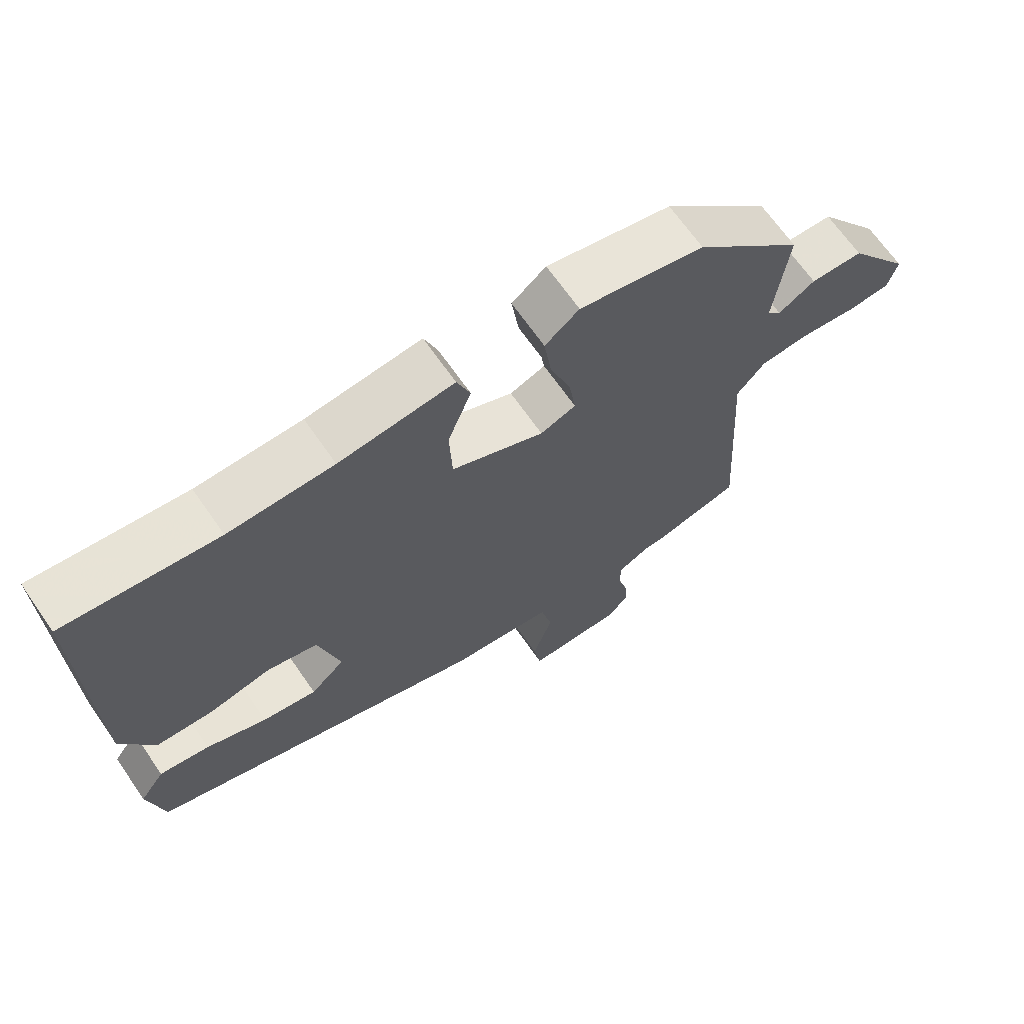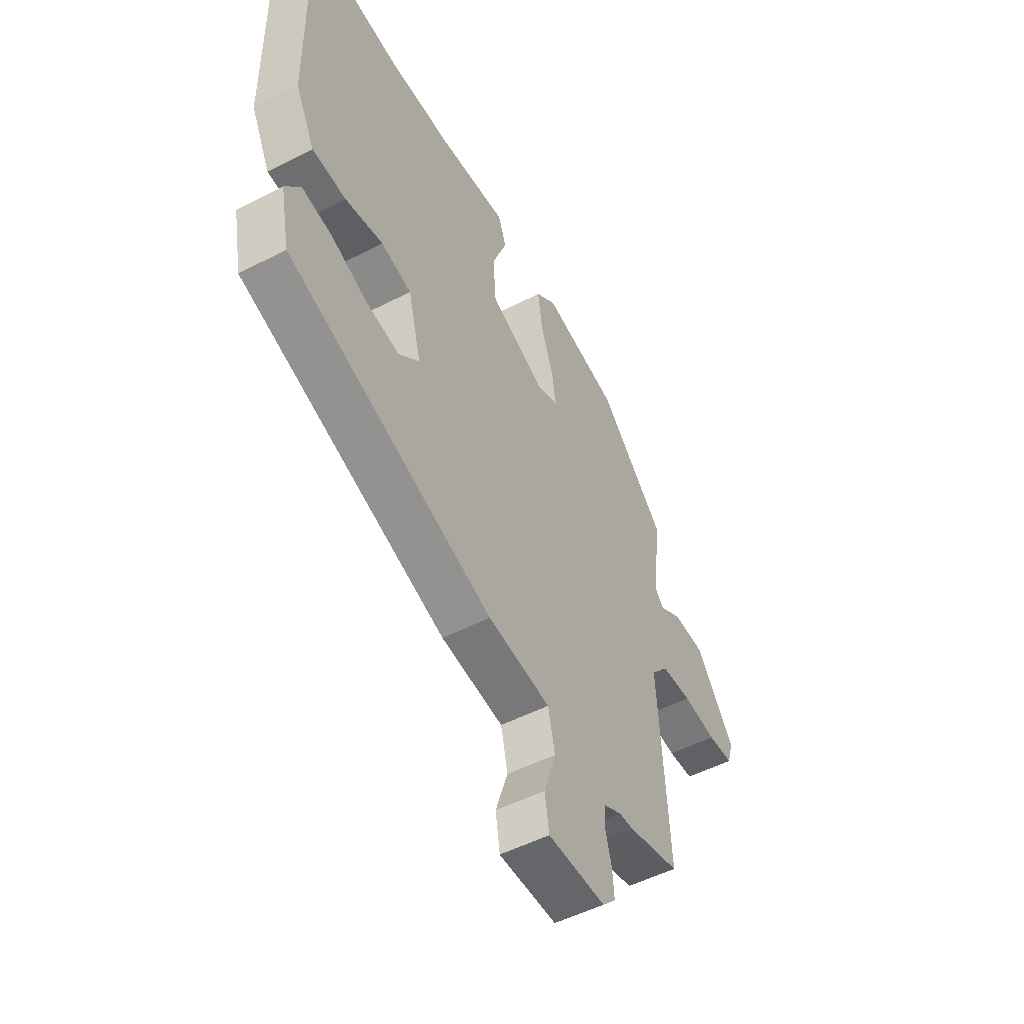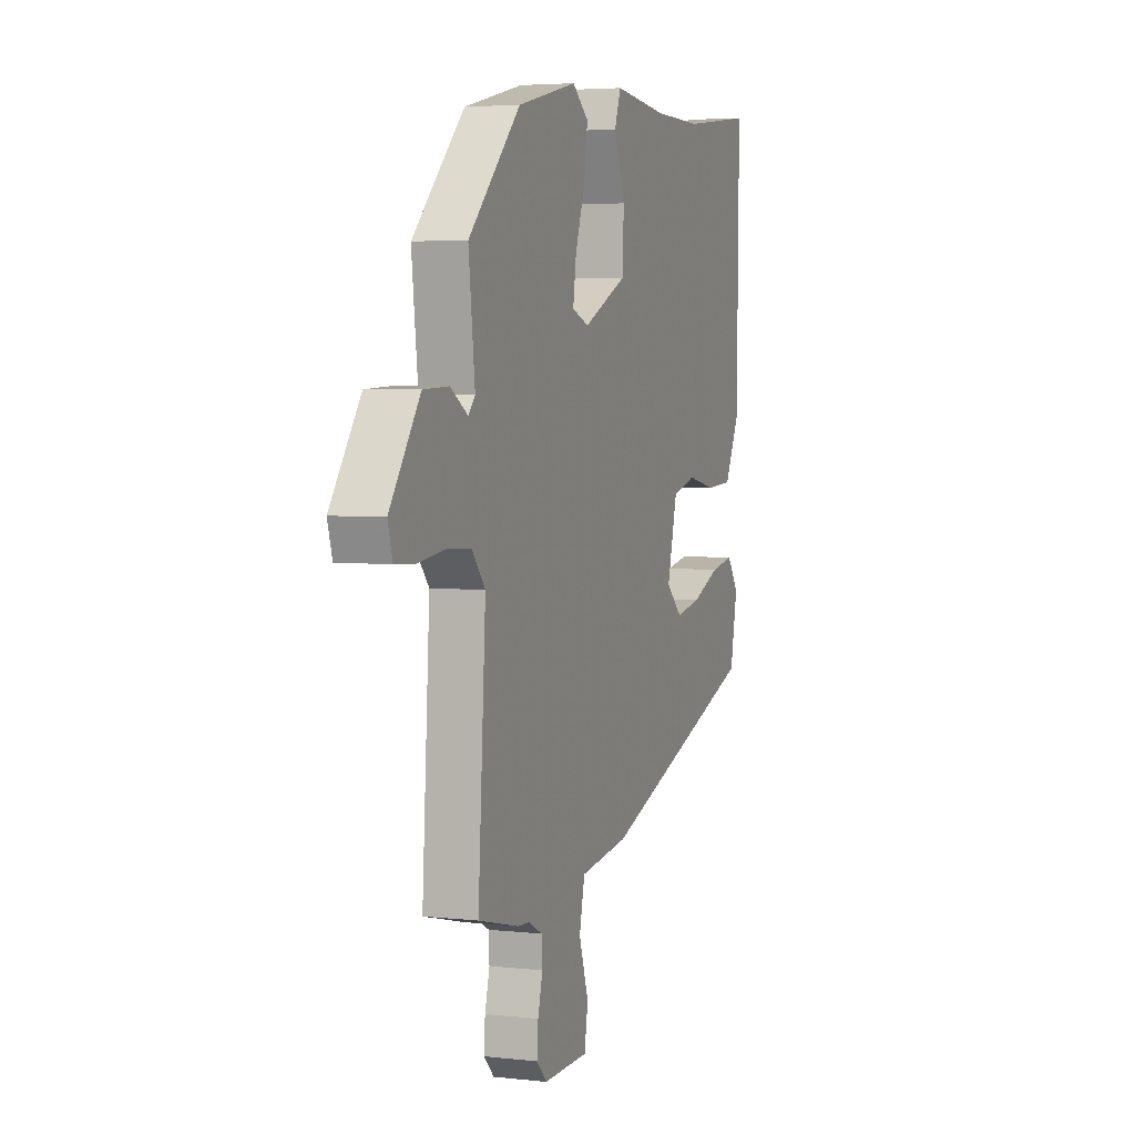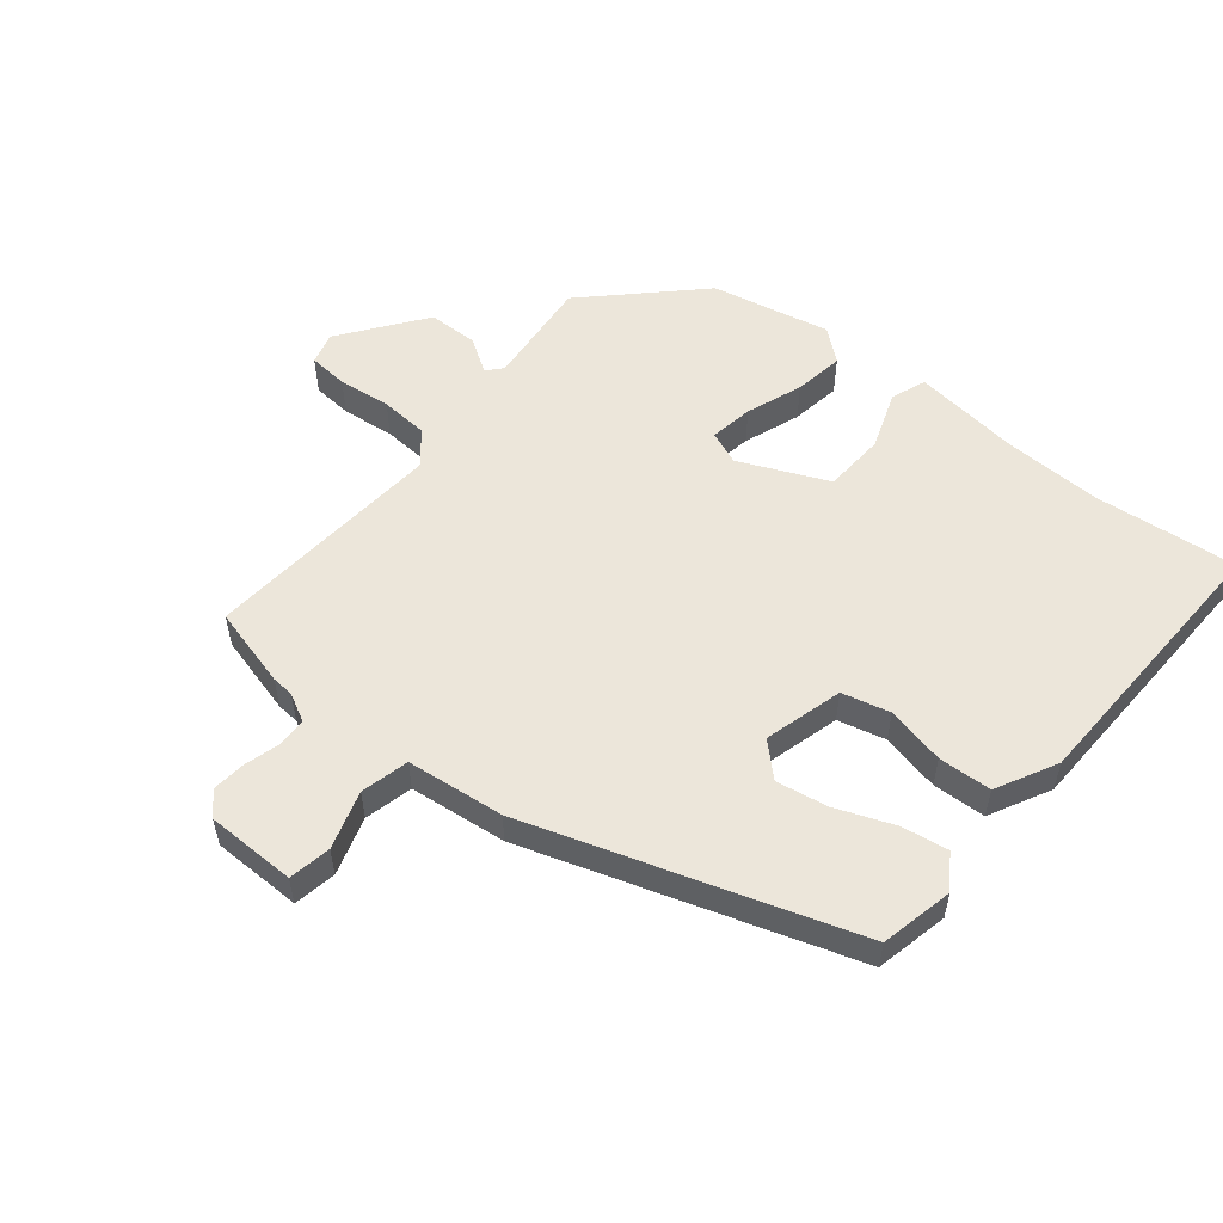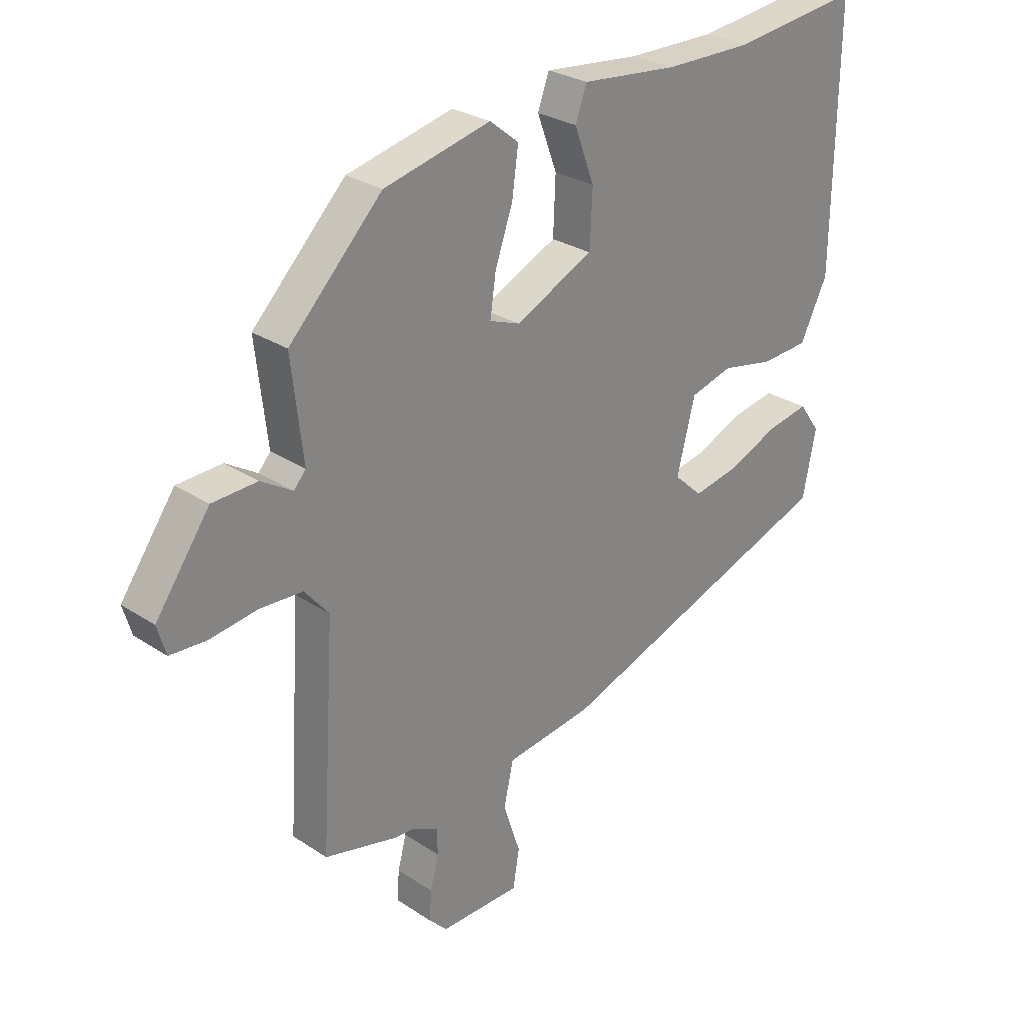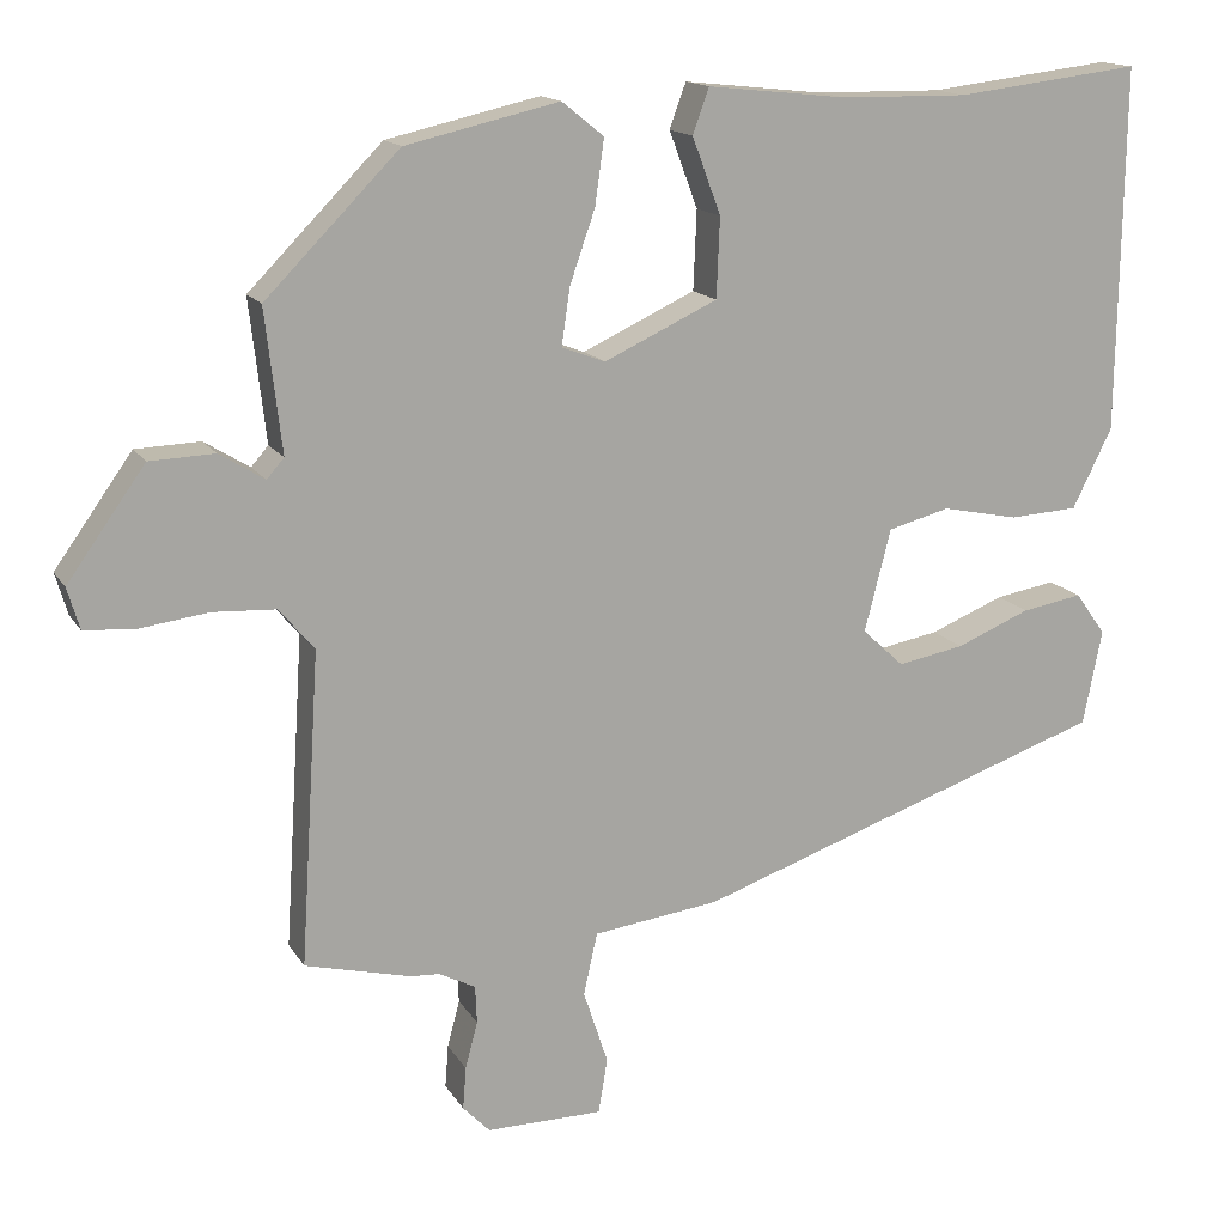
<metadata>
{"format":"obj","ext":"obj","renderer":"f3d","projection":"perspective","resolution":1024,"background":"white","views":[{"elev":67.7,"azim":-34.8,"up":"+Z"},{"elev":-51.5,"azim":-60.8,"up":"+Z"},{"elev":4.3,"azim":109.9,"up":"+Z"},{"elev":54.5,"azim":-139.9,"up":"+Y"},{"elev":27.9,"azim":135.1,"up":"+Z"},{"elev":15.0,"azim":159.0,"up":"+Z"}]}
</metadata>
<code>
v -0.521 0.07 -0.315
v -0.544 0.07 -0.199
v -0.507 0.07 -0.147
v -0.433 0.07 -0.16
v -0.343 0.07 -0.197
v -0.262 0.07 -0.212
v -0.211 0.07 -0.165
v -0.243 0.07 -0.04
v -0.318 0.07 -0.02
v -0.411 0.07 -0.039
v -0.495 0.07 -0.034
v -0.543 0.07 0.063
v -0.549 0.07 0.506
v -0.324 0.07 0.479
v -0.169 0.07 0.481
v 0.001 0.07 0.499
v 0.021 0.07 0.444
v -0.014 0.07 0.351
v -0.01 0.07 0.254
v 0.128 0.07 0.19
v 0.181 0.07 0.21
v 0.171 0.07 0.279
v 0.14 0.07 0.368
v 0.129 0.07 0.447
v 0.18 0.07 0.488
v 0.367 0.07 0.445
v 0.53 0.07 0.28
v 0.51 0.07 0.107
v 0.531 0.07 0.083
v 0.586 0.07 0.117
v 0.665 0.07 0.114
v 0.76 0.07 -0.019
v 0.745 0.07 -0.07
v 0.682 0.07 -0.074
v 0.599 0.07 -0.063
v 0.523 0.07 -0.067
v 0.48 0.07 -0.118
v 0.504 0.07 -0.499
v 0.375 0.07 -0.531
v 0.34 0.07 -0.533
v 0.295 0.07 -0.556
v 0.293 0.07 -0.602
v 0.308 0.07 -0.659
v 0.312 0.07 -0.711
v 0.279 0.07 -0.745
v 0.137 0.07 -0.744
v 0.126 0.07 -0.677
v 0.156 0.07 -0.586
v 0.139 0.07 -0.51
v -0.015 0.07 -0.49
v -0.521 0 -0.315
v -0.544 0 -0.199
v -0.507 0 -0.147
v -0.433 0 -0.16
v -0.343 0 -0.197
v -0.262 0 -0.212
v -0.211 0 -0.165
v -0.243 0 -0.04
v -0.318 0 -0.02
v -0.411 0 -0.039
v -0.495 0 -0.034
v -0.543 0 0.063
v -0.549 0 0.506
v -0.324 0 0.479
v -0.169 0 0.481
v 0.001 0 0.499
v 0.021 0 0.444
v -0.014 0 0.351
v -0.01 0 0.254
v 0.128 0 0.19
v 0.181 0 0.21
v 0.171 0 0.279
v 0.14 0 0.368
v 0.129 0 0.447
v 0.18 0 0.488
v 0.367 0 0.445
v 0.53 0 0.28
v 0.51 0 0.107
v 0.531 0 0.083
v 0.586 0 0.117
v 0.665 0 0.114
v 0.76 0 -0.019
v 0.745 0 -0.07
v 0.682 0 -0.074
v 0.599 0 -0.063
v 0.523 0 -0.067
v 0.48 0 -0.118
v 0.504 0 -0.499
v 0.375 0 -0.531
v 0.34 0 -0.533
v 0.295 0 -0.556
v 0.293 0 -0.602
v 0.308 0 -0.659
v 0.312 0 -0.711
v 0.279 0 -0.745
v 0.137 0 -0.744
v 0.126 0 -0.677
v 0.156 0 -0.586
v 0.139 0 -0.51
v -0.015 0 -0.49
f 49 50 1 2
f 45 46 47 48
f 45 48 49
f 42 43 44 45
f 41 42 45 49
f 40 41 49 2
f 37 38 39 40
f 32 33 34 35
f 32 35 36
f 29 30 31 32
f 29 32 36
f 28 29 36 37
f 22 23 24 25
f 21 22 25 26
f 15 16 17 18
f 14 15 18 19
f 13 14 19
f 12 13 19
f 9 10 11 12
f 8 9 12 19
f 7 8 19 20
f 2 3 4 5
f 2 5 6
f 40 2 6
f 37 40 6 7
f 21 26 27 28
f 21 28 37
f 7 20 21 37
f 52 51 100 99
f 98 97 96 95
f 99 98 95
f 95 94 93 92
f 99 95 92 91
f 52 99 91 90
f 90 89 88 87
f 85 84 83 82
f 86 85 82
f 82 81 80 79
f 86 82 79
f 87 86 79 78
f 75 74 73 72
f 76 75 72 71
f 68 67 66 65
f 69 68 65 64
f 69 64 63
f 69 63 62
f 62 61 60 59
f 69 62 59 58
f 70 69 58 57
f 55 54 53 52
f 56 55 52
f 56 52 90
f 57 56 90 87
f 78 77 76 71
f 87 78 71
f 87 71 70 57
f 1 51 52 2
f 2 52 53 3
f 3 53 54 4
f 4 54 55 5
f 5 55 56 6
f 6 56 57 7
f 7 57 58 8
f 8 58 59 9
f 9 59 60 10
f 10 60 61 11
f 11 61 62 12
f 12 62 63 13
f 13 63 64 14
f 14 64 65 15
f 15 65 66 16
f 16 66 67 17
f 17 67 68 18
f 18 68 69 19
f 19 69 70 20
f 20 70 71 21
f 21 71 72 22
f 22 72 73 23
f 23 73 74 24
f 24 74 75 25
f 25 75 76 26
f 26 76 77 27
f 27 77 78 28
f 28 78 79 29
f 29 79 80 30
f 30 80 81 31
f 31 81 82 32
f 32 82 83 33
f 33 83 84 34
f 34 84 85 35
f 35 85 86 36
f 36 86 87 37
f 37 87 88 38
f 38 88 89 39
f 39 89 90 40
f 40 90 91 41
f 41 91 92 42
f 42 92 93 43
f 43 93 94 44
f 44 94 95 45
f 45 95 96 46
f 46 96 97 47
f 47 97 98 48
f 48 98 99 49
f 49 99 100 50
f 50 100 51 1

</code>
